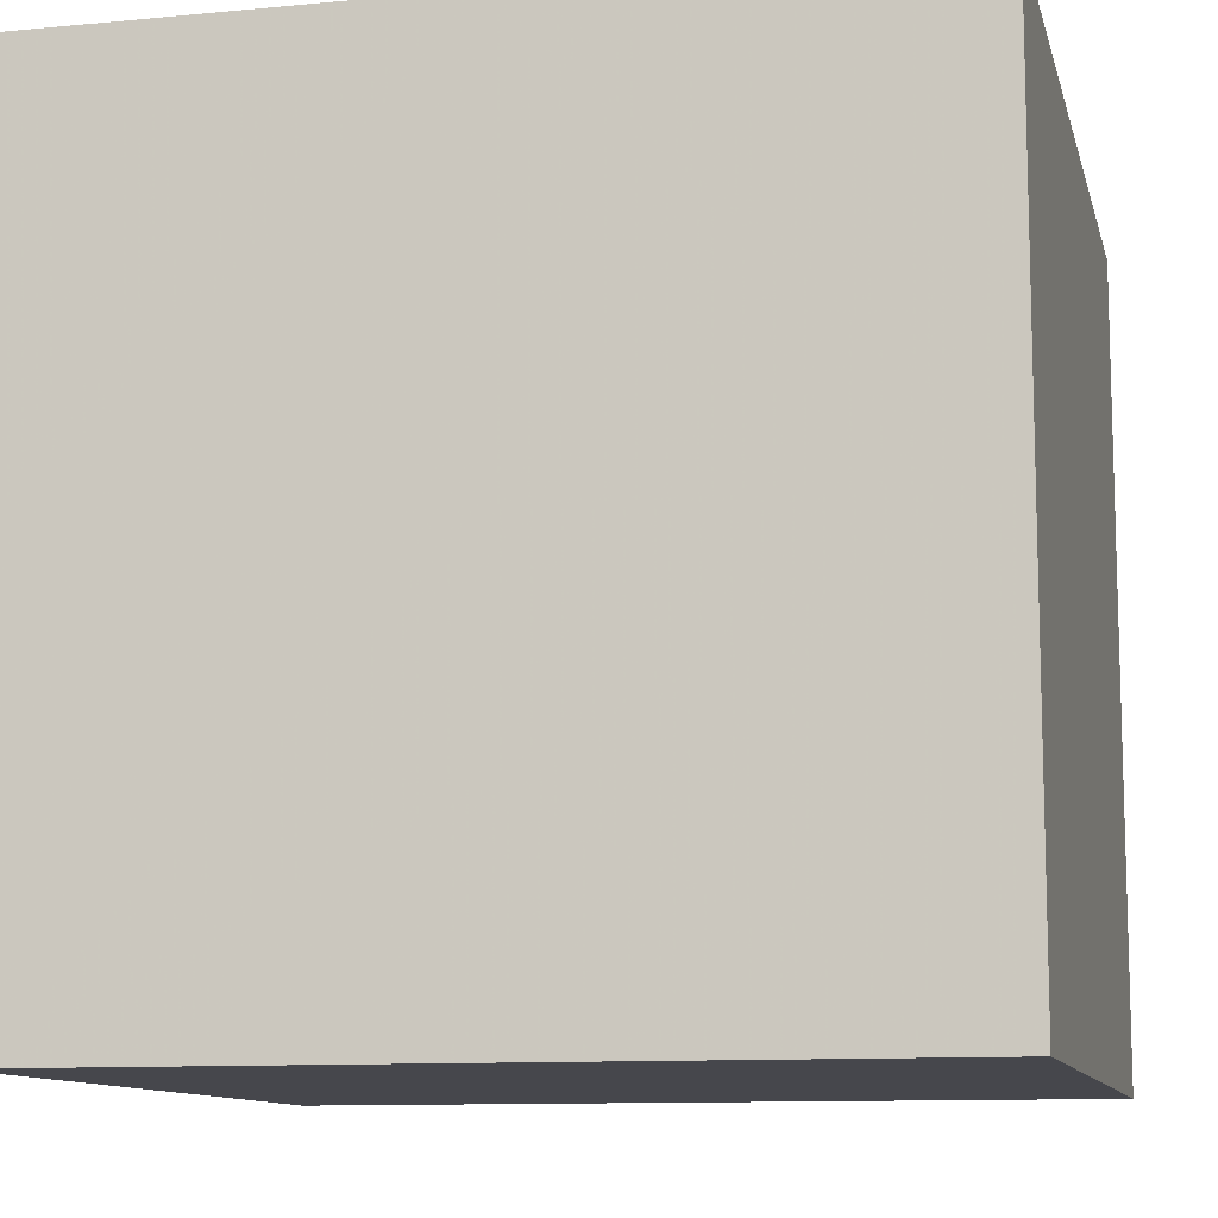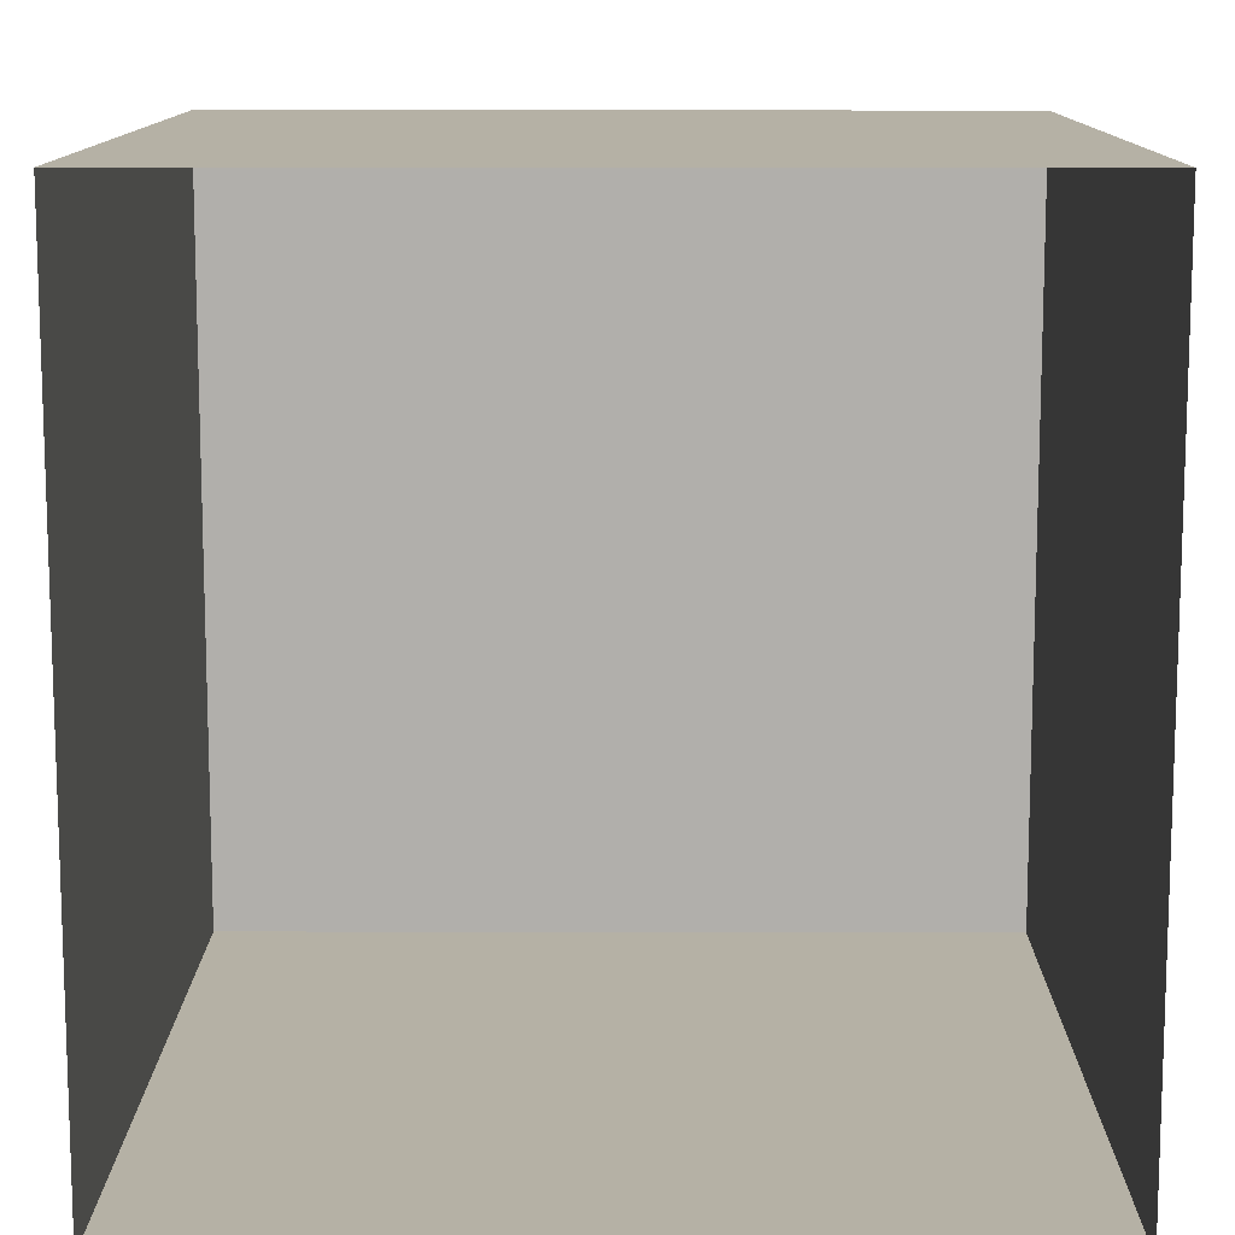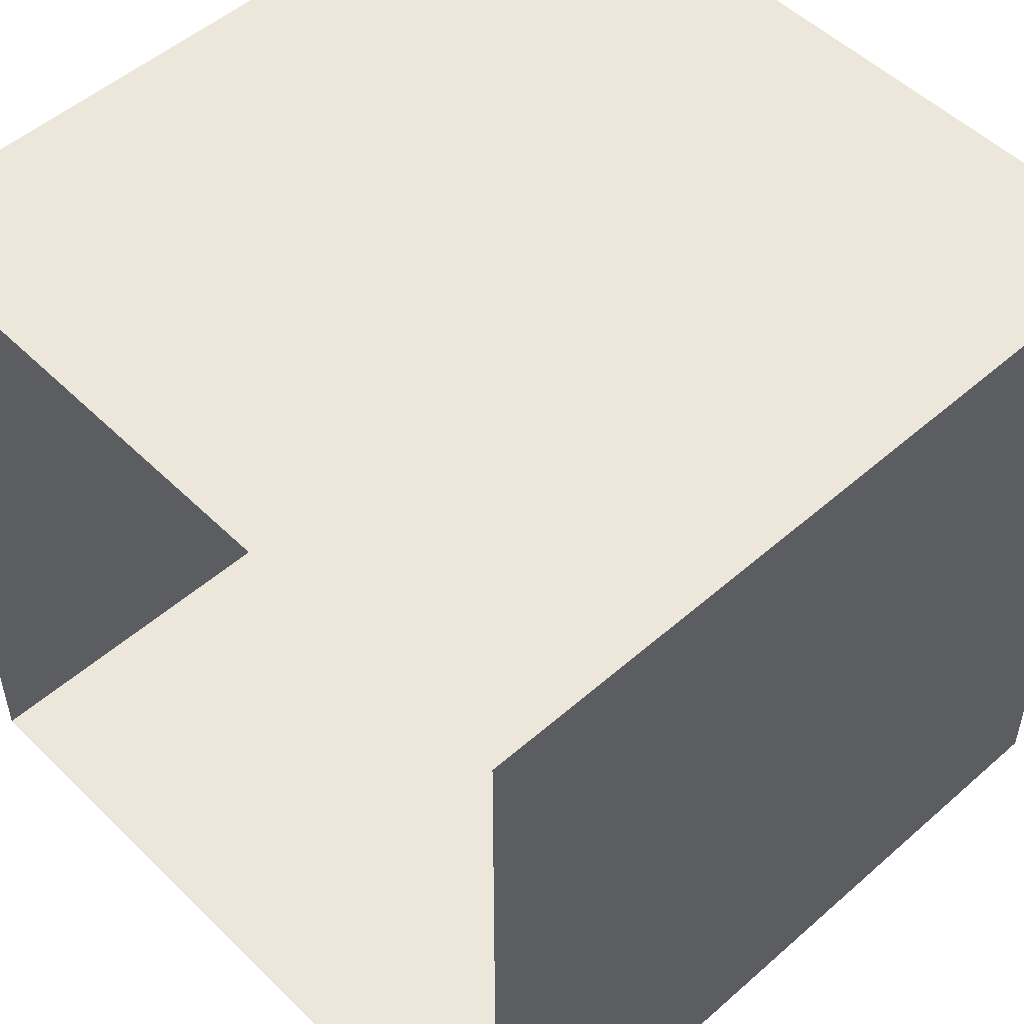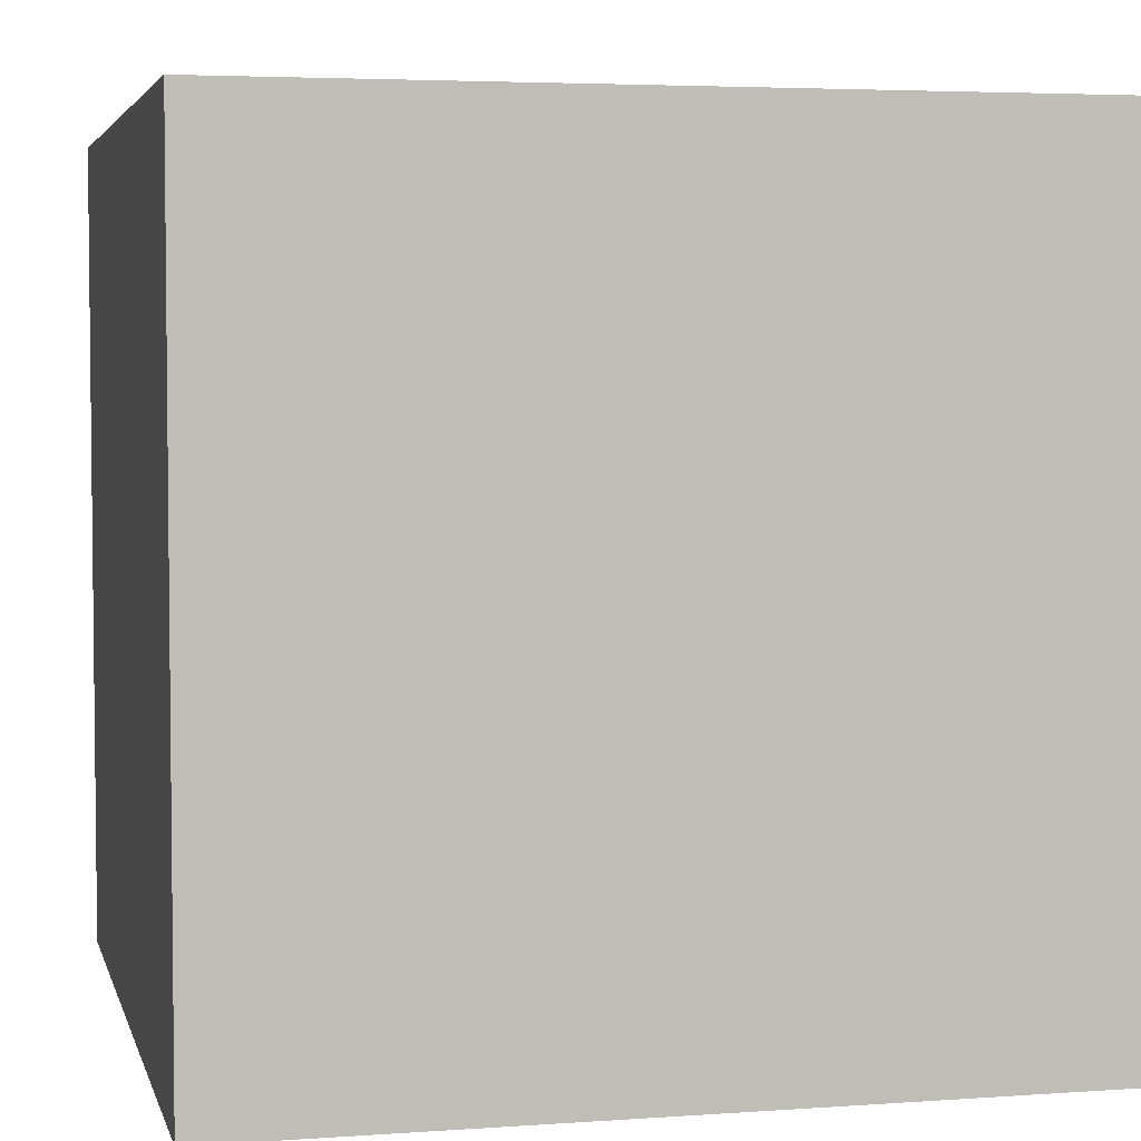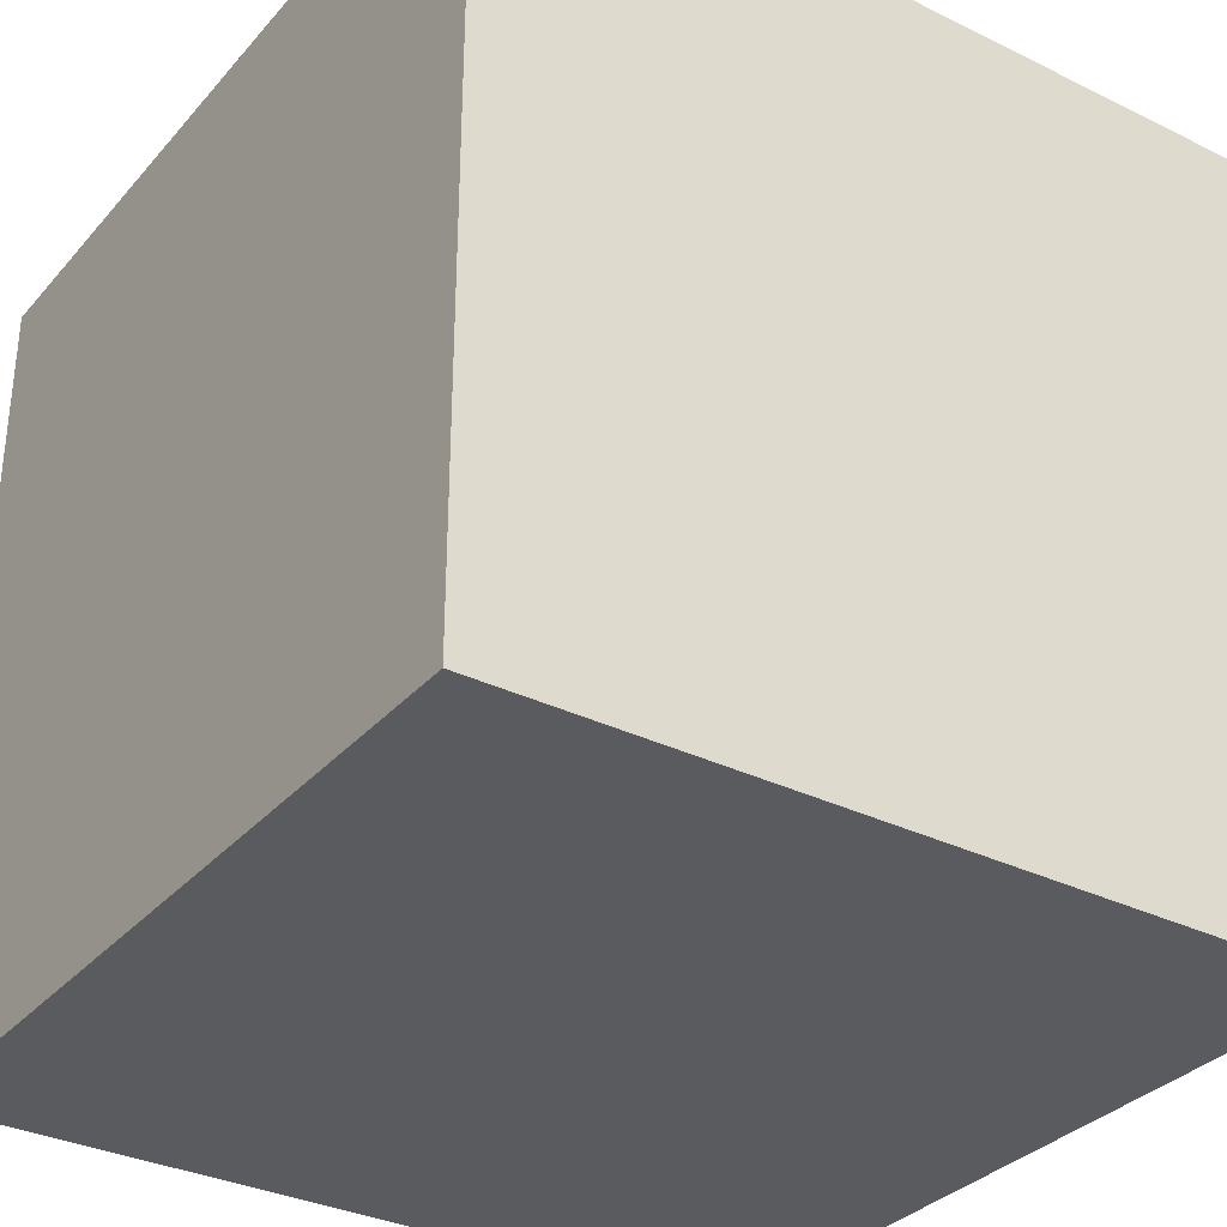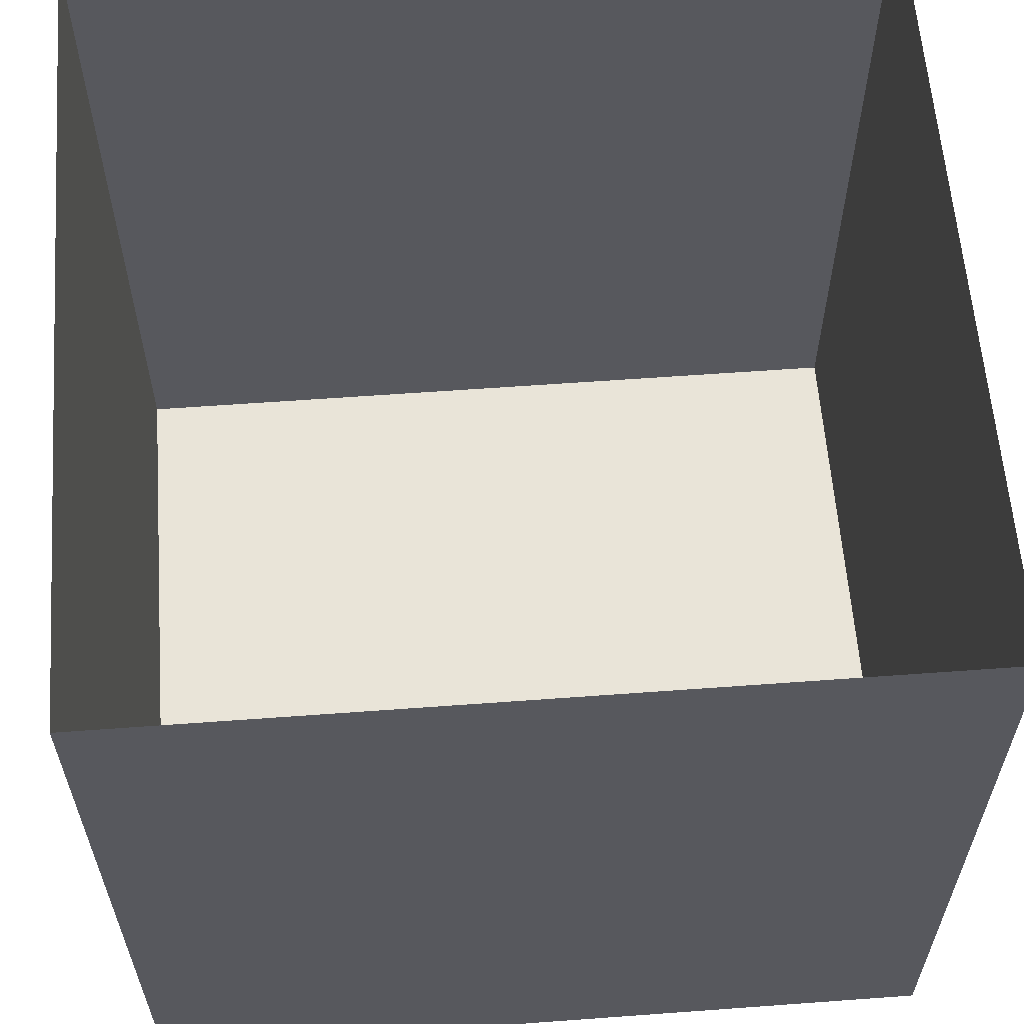
<metadata>
{"format":"obj","ext":"obj","renderer":"f3d","projection":"perspective","resolution":1024,"background":"white","views":[{"elev":-10.9,"azim":13.2,"up":"+Z"},{"elev":11.8,"azim":-179.7,"up":"+Z"},{"elev":51.7,"azim":-133.5,"up":"+Z"},{"elev":4.2,"azim":-103.2,"up":"+Y"},{"elev":-32.9,"azim":-34.1,"up":"+Z"},{"elev":60.5,"azim":175.7,"up":"+Y"}]}
</metadata>
<code>
v 0.0625 -0.125 0
v 0.0625 -0.125 0.0625
v 0 -0.125 0.0625
v 0 -0.125 0
v 0 -0.125 -0.03125
v 0.0625 -0.125 -0.03125
v 0.0625 0 -0.0625
v 0.0625 0 0.0625
v -0.0625 0 0.0625
v -0.0625 -0.125 0.0625
v -0.0625 -0.125 0
v -0.0625 -0.125 -0.0625
v 0 -0.125 -0.0625
v 0.0625 -0.125 -0.0625
v -0.0625 0 -0.0625
f 1 2 3
f 1 3 4
f 3 11 4
f 4 11 12
f 5 13 14
f 5 14 6
f 1 4 5
f 1 5 6
f 1 6 7
f 1 7 8
f 1 8 2
f 2 8 3
f 3 8 9
f 3 9 10
f 3 10 11
f 4 12 5
f 5 12 13
f 6 14 7
f 7 14 15
f 15 14 13
f 15 13 12
f 15 12 9
f 9 12 11
f 9 11 10

</code>
